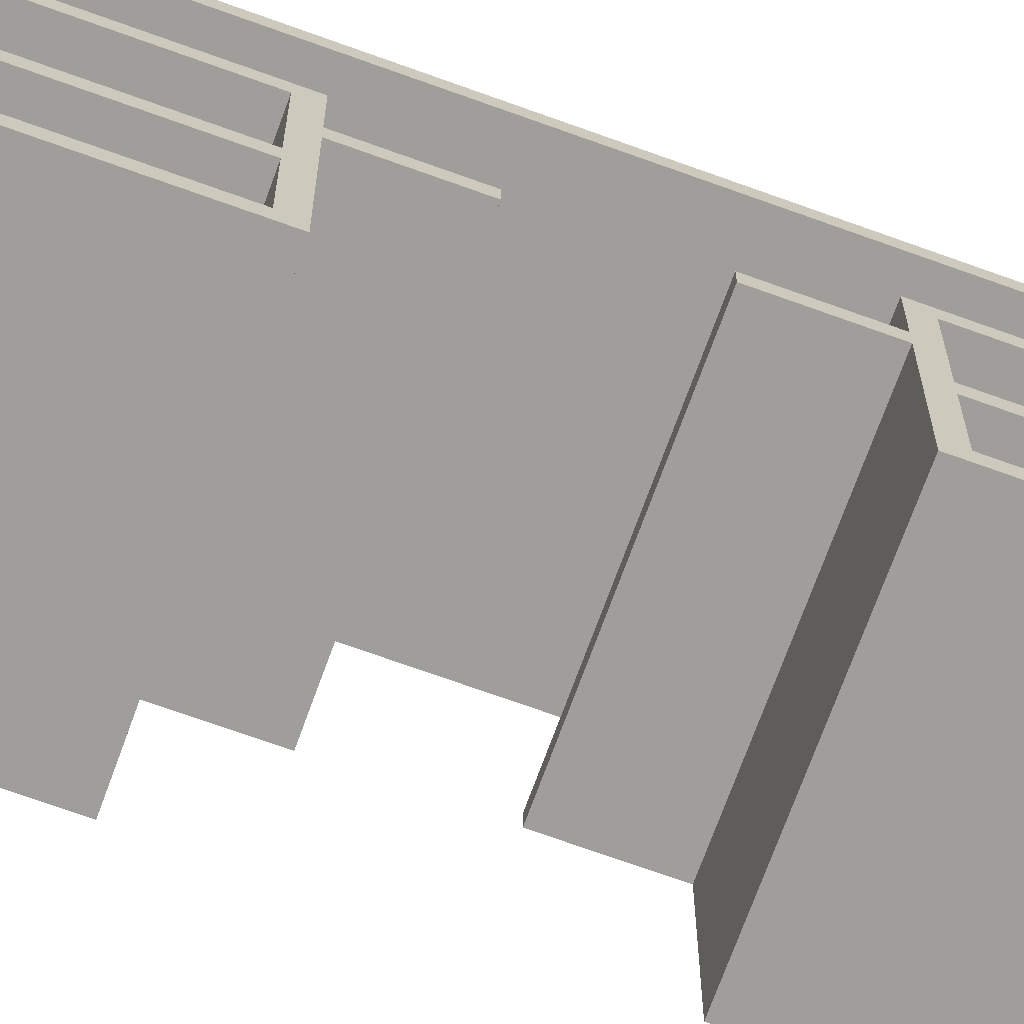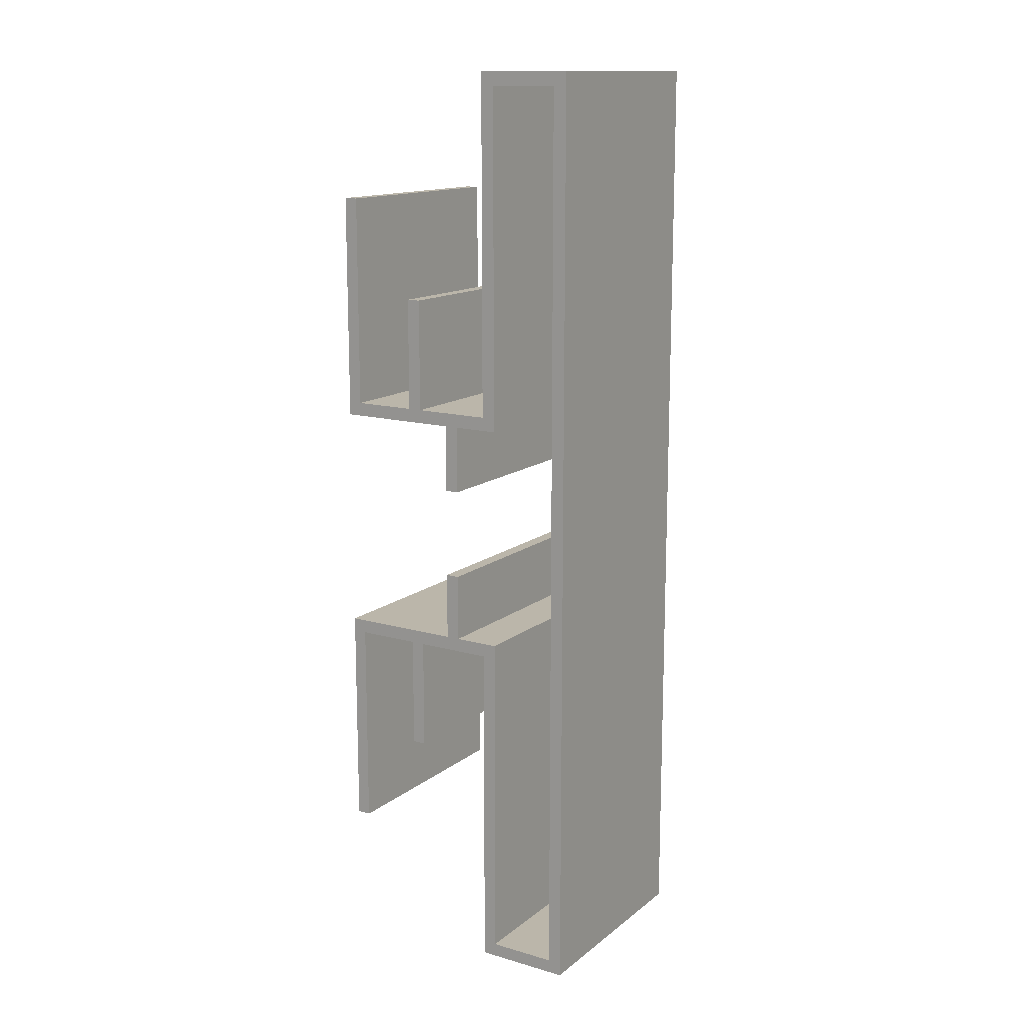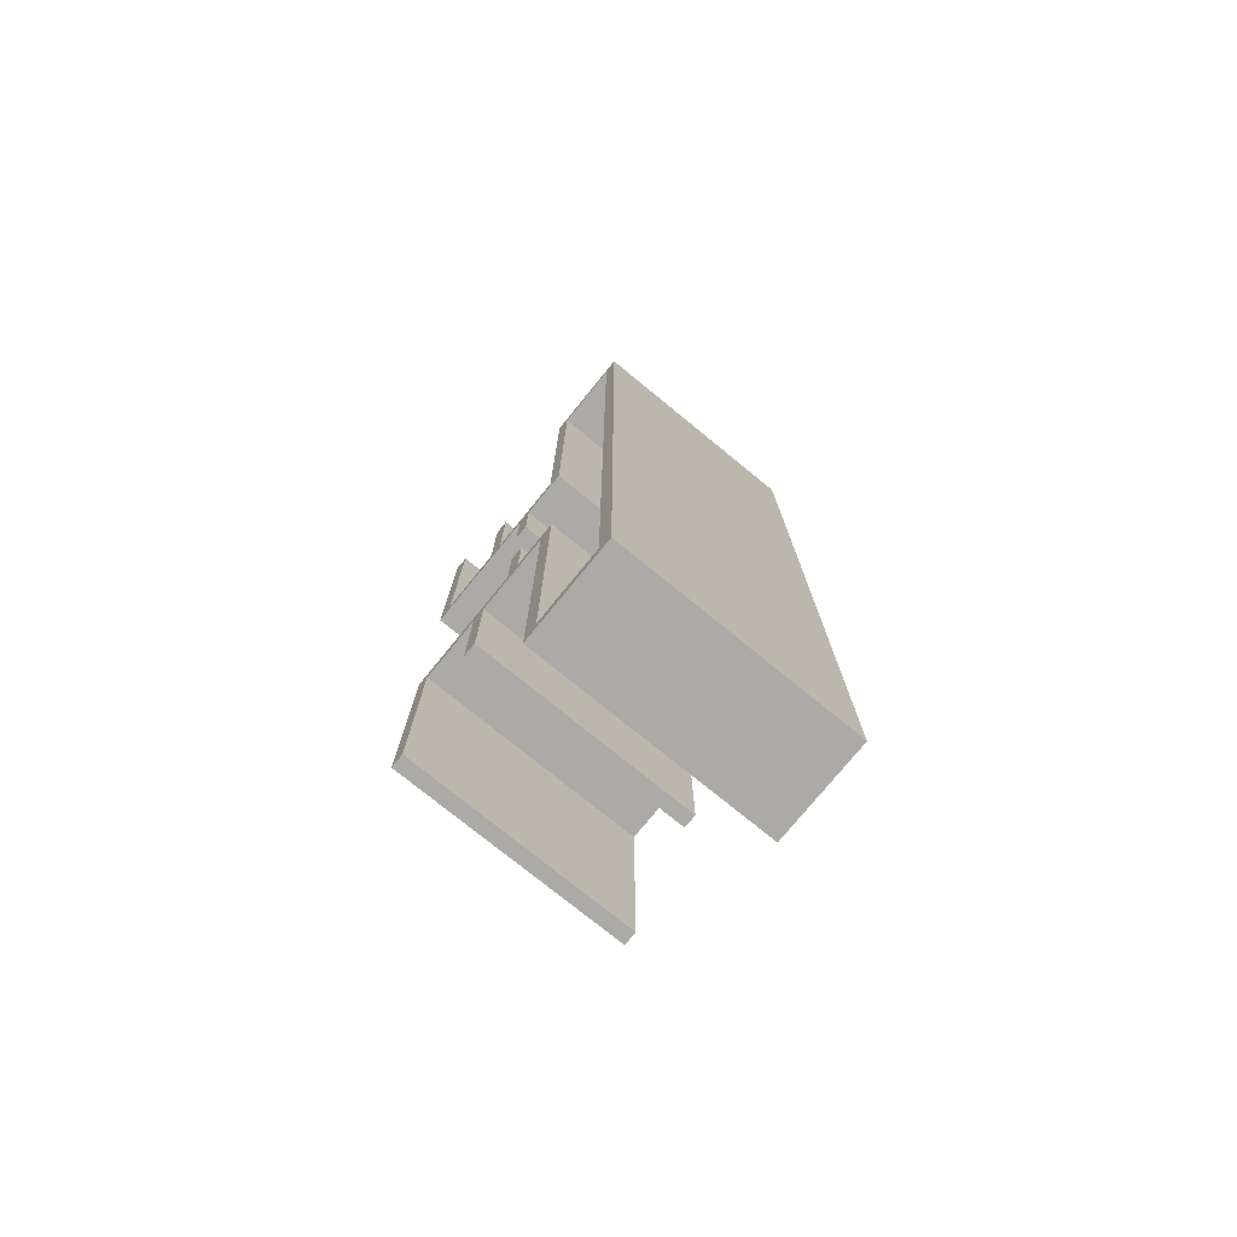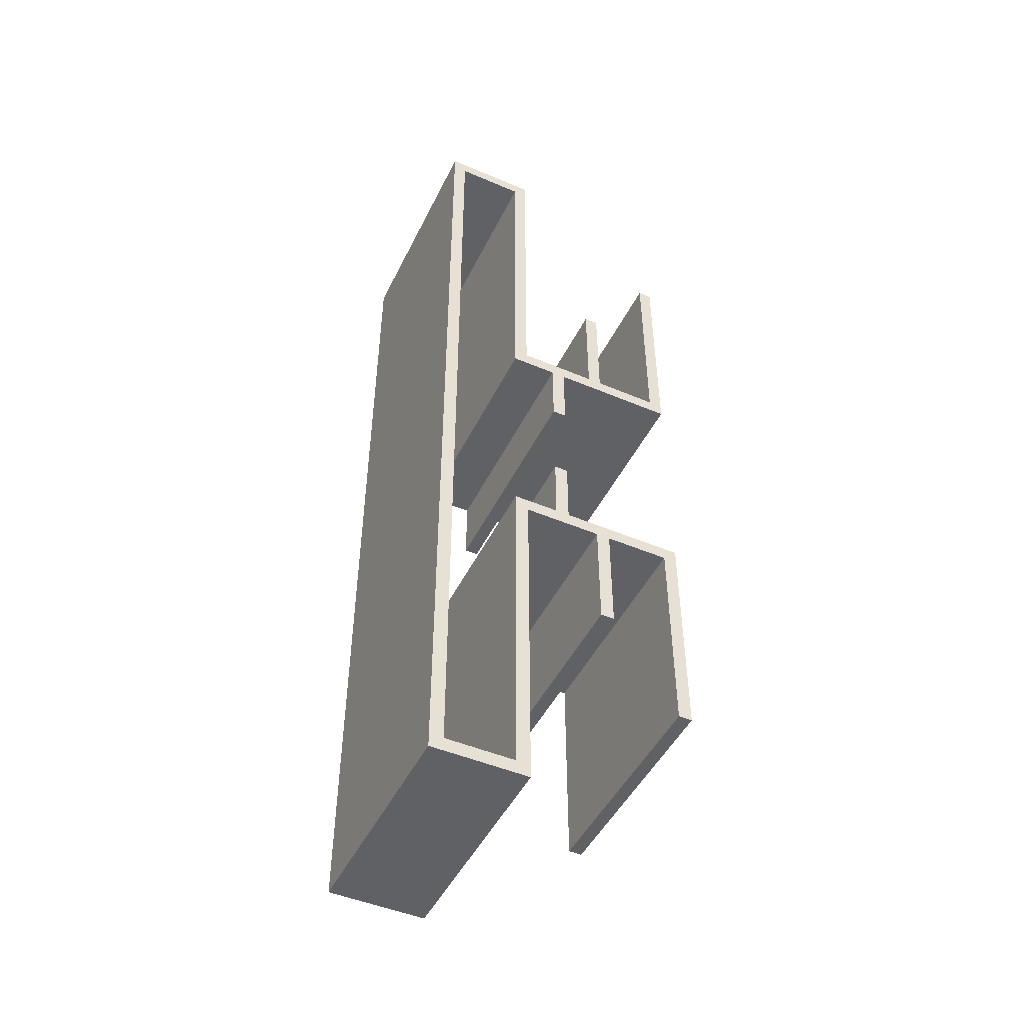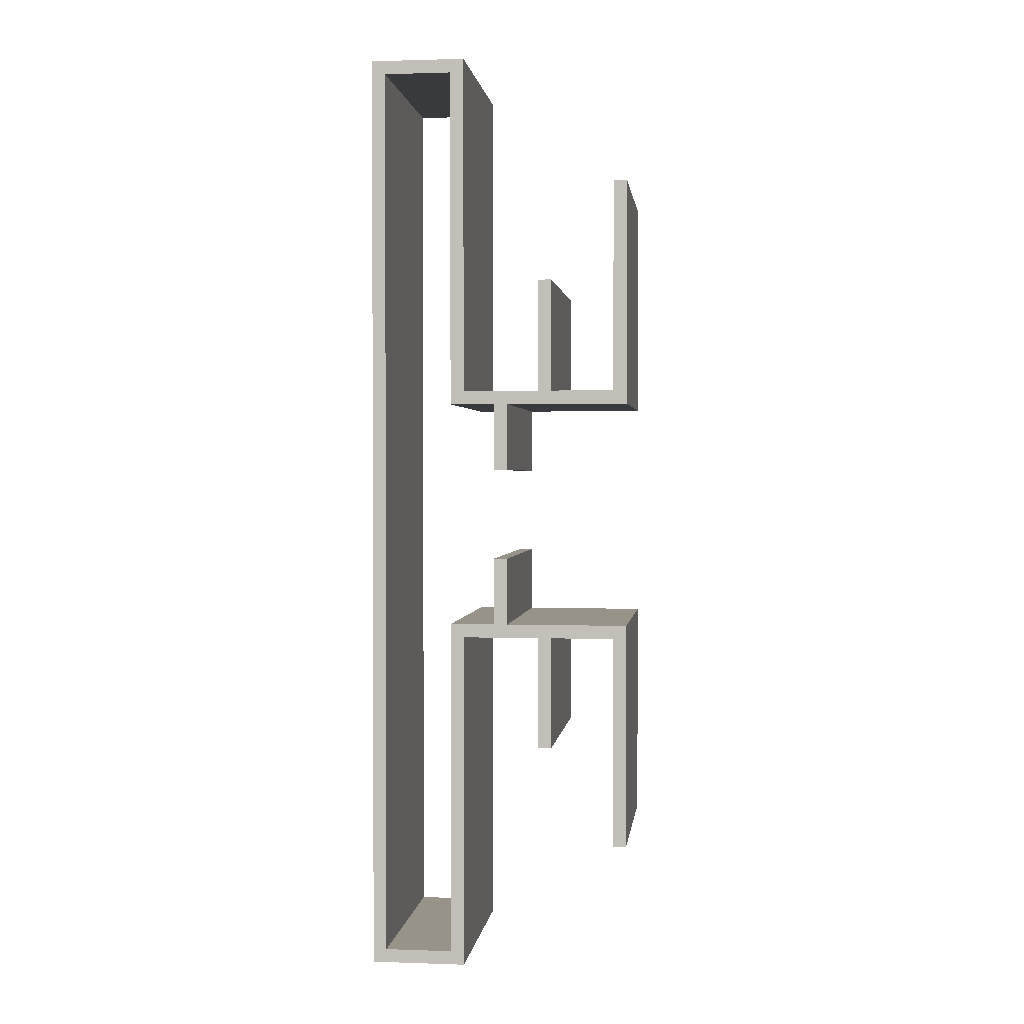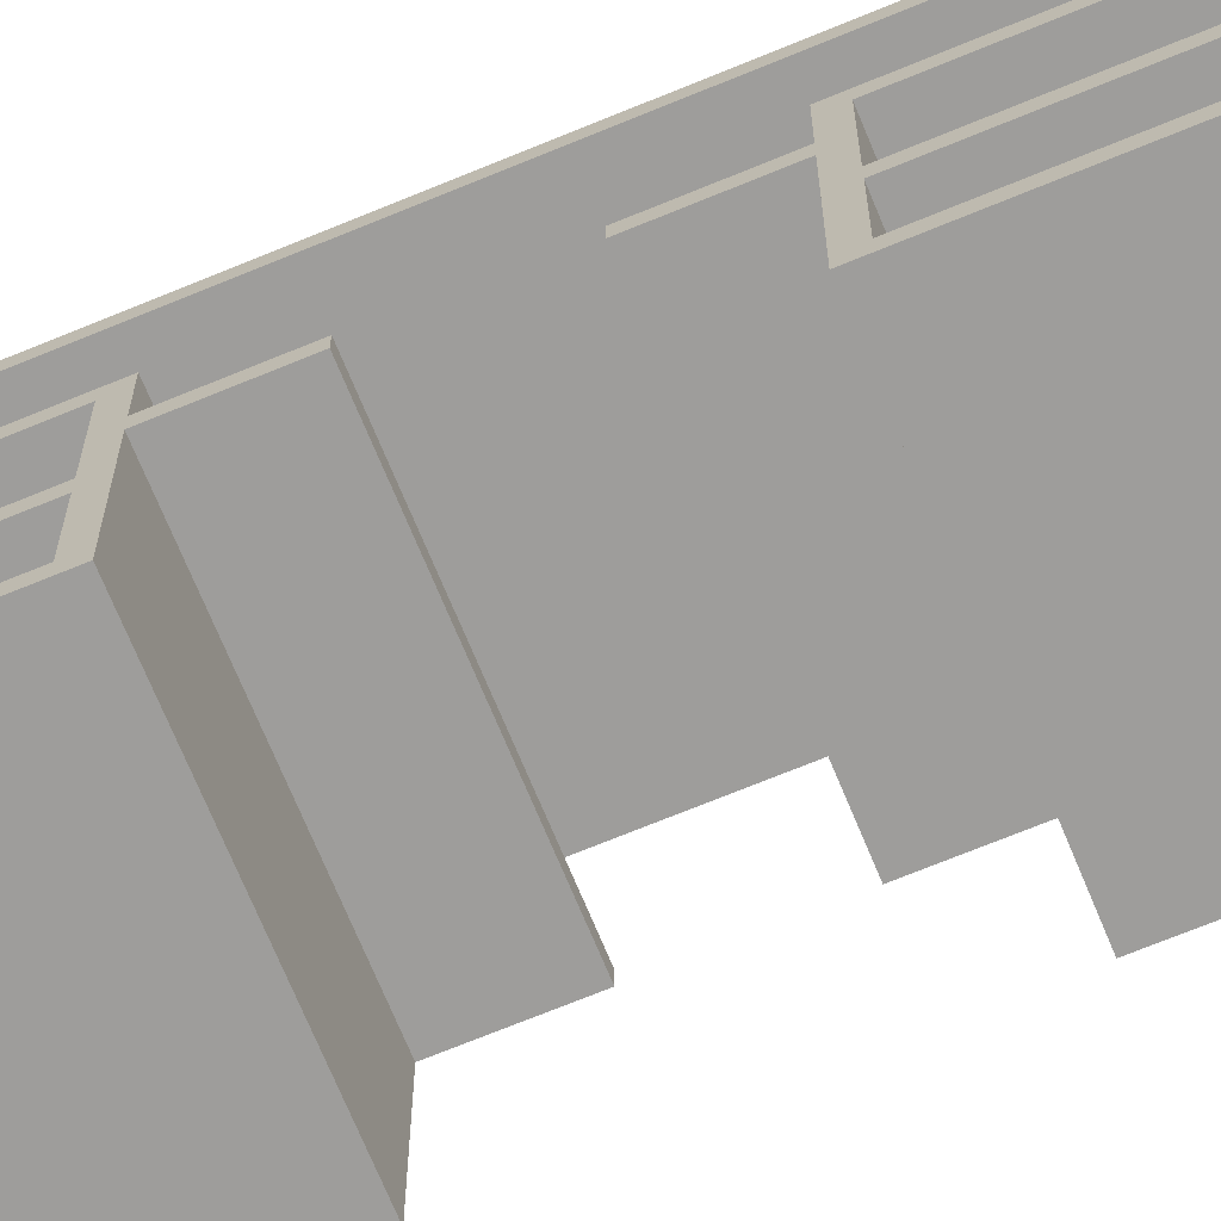
<metadata>
{"format":"obj","ext":"obj","renderer":"f3d","projection":"perspective","resolution":1024,"background":"white","views":[{"elev":-70.8,"azim":-109.9,"up":"+Y"},{"elev":14.0,"azim":122.2,"up":"+Z"},{"elev":-75.9,"azim":140.8,"up":"+Z"},{"elev":-47.9,"azim":-115.5,"up":"+Z"},{"elev":1.3,"azim":-83.0,"up":"+Z"},{"elev":-70.6,"azim":112.4,"up":"+Y"}]}
</metadata>
<code>
v 0 37 47
v 0 37 -28
v 50 37 -28
v 50 37 47
v 0 37 -28
v 0 58 -28
v 50 58 -28
v 50 37 -28
v 0 58 -28
v 0 58 178
v 50 58 178
v 50 58 -28
v 0 40 50
v 0 30 50
v 50 30 50
v 50 40 50
v 0 40 -25
v 0 40 50
v 50 40 50
v 50 40 -25
v 0 37 178
v 0 37 103
v 50 37 103
v 50 37 178
v 0 55 -25
v 0 40 -25
v 50 40 -25
v 50 55 -25
v 0 37 103
v 0 20 103
v 50 20 103
v 50 37 103
v 0 55 175
v 0 55 -25
v 50 55 -25
v 50 55 175
v 0 40 175
v 0 55 175
v 50 55 175
v 50 40 175
v 0 40 100
v 0 40 175
v 50 40 175
v 50 40 100
v 0 40 100
v 0 30 100
v 0 30 85
v 0 27 85
v 0 27 100
v 0 0 100
v 0 0 150
v 0 3 150
v 0 3 103
v 0 17 103
v 0 17 128
v 0 20 128
v 0 20 103
v 0 37 103
v 0 37 178
v 0 58 178
v 0 58 -28
v 0 37 -28
v 0 37 47
v 0 20 47
v 0 20 22
v 0 17 22
v 0 17 47
v 0 3 47
v 0 3 0
v 0 0 0
v 0 0 50
v 0 27 50
v 0 27 65
v 0 30 65
v 0 30 50
v 0 40 50
v 0 40 -25
v 0 55 -25
v 0 55 175
v 0 40 175
v 0 3 47
v 0 17 47
v 50 17 47
v 50 3 47
v 0 0 100
v 0 27 100
v 50 27 100
v 50 0 100
v 0 0 50
v 0 0 0
v 50 0 0
v 50 0 50
v 0 3 103
v 0 3 150
v 50 3 150
v 50 3 103
v 0 0 150
v 0 0 100
v 50 0 100
v 50 0 150
v 0 30 50
v 0 30 65
v 50 30 65
v 50 30 50
v 0 30 65
v 0 27 65
v 50 27 65
v 50 30 65
v 0 27 85
v 0 30 85
v 50 30 85
v 50 27 85
v 0 3 0
v 0 3 47
v 50 3 47
v 50 3 0
v 0 20 103
v 0 20 128
v 50 20 128
v 50 20 103
v 0 20 128
v 0 17 128
v 50 17 128
v 50 20 128
v 0 17 22
v 0 20 22
v 50 20 22
v 50 17 22
v 0 27 100
v 0 27 85
v 50 27 85
v 50 27 100
v 0 30 85
v 0 30 100
v 50 30 100
v 50 30 85
v 0 30 100
v 0 40 100
v 50 40 100
v 50 30 100
v 0 27 65
v 0 27 50
v 50 27 50
v 50 27 65
v 0 27 50
v 0 0 50
v 50 0 50
v 50 27 50
v 0 0 0
v 0 3 0
v 50 3 0
v 50 0 0
v 50 30 100
v 50 40 100
v 50 40 175
v 50 55 175
v 50 55 -25
v 50 40 -25
v 50 40 50
v 50 30 50
v 50 30 65
v 50 27 65
v 50 27 50
v 50 0 50
v 50 0 0
v 50 3 0
v 50 3 47
v 50 17 47
v 50 17 22
v 50 20 22
v 50 20 47
v 50 37 47
v 50 37 -28
v 50 58 -28
v 50 58 178
v 50 37 178
v 50 37 103
v 50 20 103
v 50 20 128
v 50 17 128
v 50 17 103
v 50 3 103
v 50 3 150
v 50 0 150
v 50 0 100
v 50 27 100
v 50 27 85
v 50 30 85
v 0 17 47
v 0 17 22
v 50 17 22
v 50 17 47
v 0 20 22
v 0 20 47
v 50 20 47
v 50 20 22
v 0 3 150
v 0 0 150
v 50 0 150
v 50 3 150
v 0 20 47
v 0 37 47
v 50 37 47
v 50 20 47
v 0 17 103
v 0 3 103
v 50 3 103
v 50 17 103
v 0 58 178
v 0 37 178
v 50 37 178
v 50 58 178
v 0 17 128
v 0 17 103
v 50 17 103
v 50 17 128
f 1 2 4
f 4 2 3
f 5 6 8
f 8 6 7
f 9 10 12
f 12 10 11
f 13 14 16
f 16 14 15
f 17 18 20
f 20 18 19
f 21 22 24
f 24 22 23
f 25 26 28
f 28 26 27
f 29 30 32
f 32 30 31
f 33 34 36
f 36 34 35
f 37 38 40
f 40 38 39
f 41 42 44
f 44 42 43
f 80 45 58
f 58 45 46
f 58 46 57
f 57 46 49
f 57 49 54
f 54 49 50
f 54 50 53
f 53 50 51
f 53 51 52
f 46 47 49
f 49 47 48
f 54 55 57
f 57 55 56
f 58 59 80
f 80 59 79
f 79 59 60
f 79 60 61
f 79 61 78
f 78 61 62
f 78 62 77
f 77 62 63
f 77 63 76
f 76 63 75
f 75 63 64
f 75 64 72
f 72 64 67
f 72 67 71
f 71 67 68
f 71 68 70
f 70 68 69
f 64 65 67
f 67 65 66
f 72 73 75
f 75 73 74
f 81 82 84
f 84 82 83
f 85 86 88
f 88 86 87
f 89 90 92
f 92 90 91
f 93 94 96
f 96 94 95
f 97 98 100
f 100 98 99
f 101 102 104
f 104 102 103
f 105 106 108
f 108 106 107
f 109 110 112
f 112 110 111
f 113 114 116
f 116 114 115
f 117 118 120
f 120 118 119
f 121 122 124
f 124 122 123
f 125 126 128
f 128 126 127
f 129 130 132
f 132 130 131
f 133 134 136
f 136 134 135
f 137 138 140
f 140 138 139
f 141 142 144
f 144 142 143
f 145 146 148
f 148 146 147
f 149 150 152
f 152 150 151
f 154 177 153
f 153 177 178
f 153 178 186
f 186 178 181
f 186 181 185
f 185 181 182
f 185 182 184
f 184 182 183
f 154 155 177
f 177 155 176
f 176 155 156
f 176 156 175
f 175 156 157
f 175 157 174
f 174 157 173
f 173 157 158
f 173 158 172
f 172 158 159
f 172 159 160
f 161 163 160
f 160 163 171
f 160 171 172
f 161 162 163
f 171 163 168
f 168 163 164
f 168 164 167
f 167 164 165
f 167 165 166
f 168 169 171
f 171 169 170
f 178 179 181
f 181 179 180
f 186 187 153
f 153 187 188
f 189 190 192
f 192 190 191
f 193 194 196
f 196 194 195
f 197 198 200
f 200 198 199
f 201 202 204
f 204 202 203
f 205 206 208
f 208 206 207
f 209 210 212
f 212 210 211
f 213 214 216
f 216 214 215

</code>
